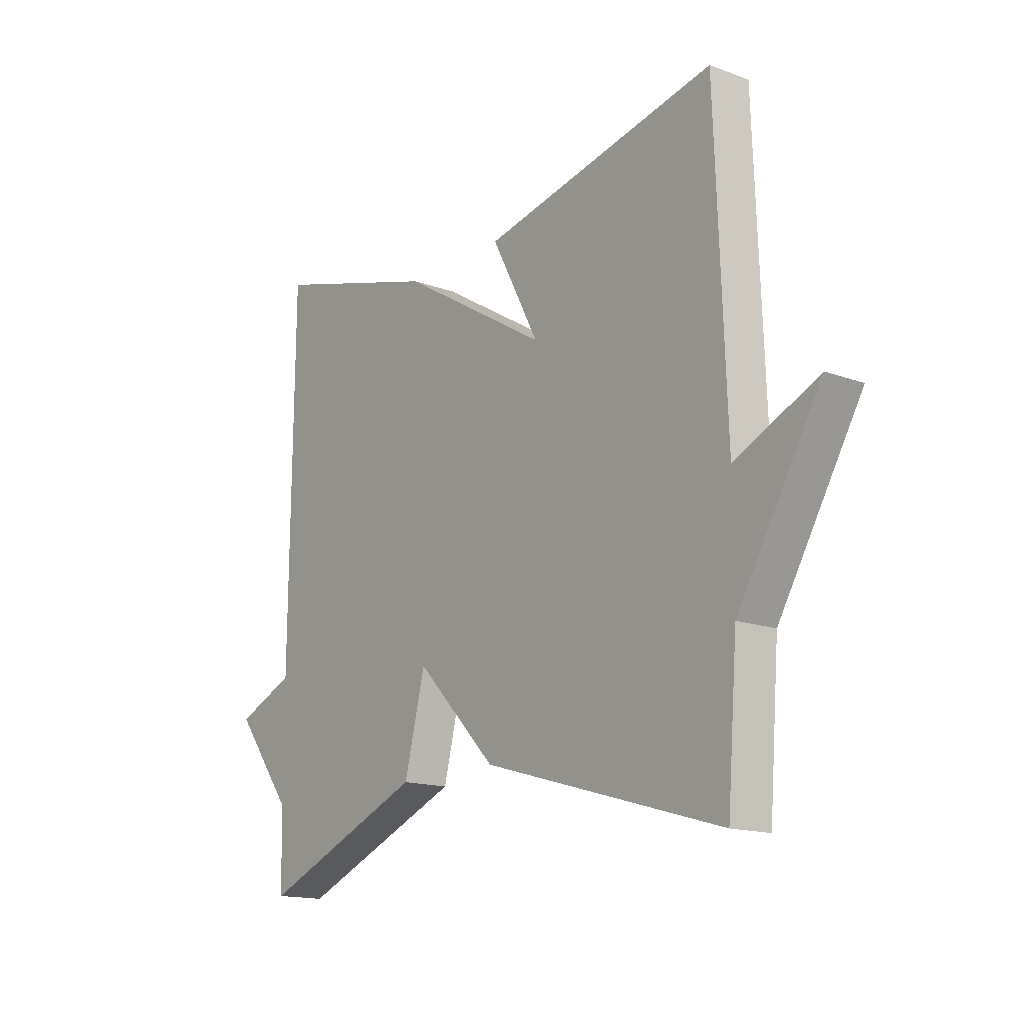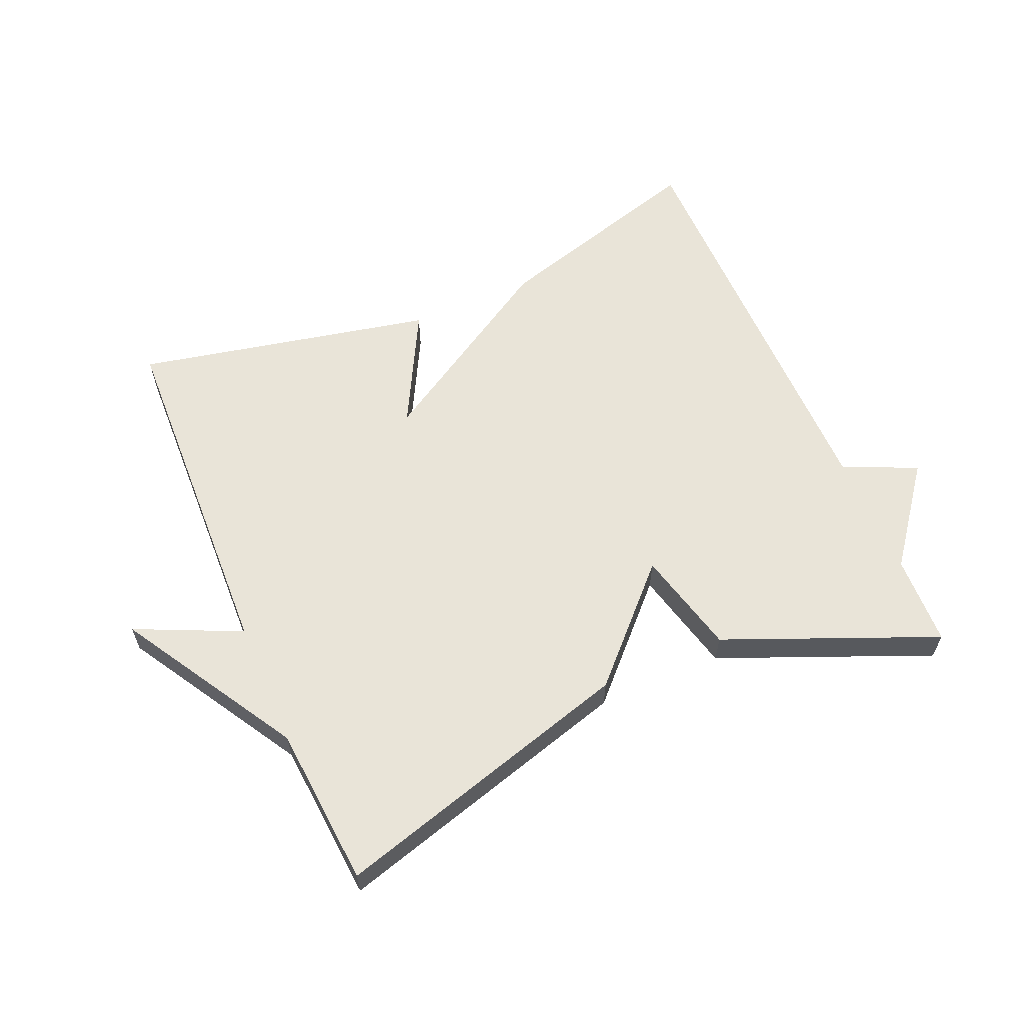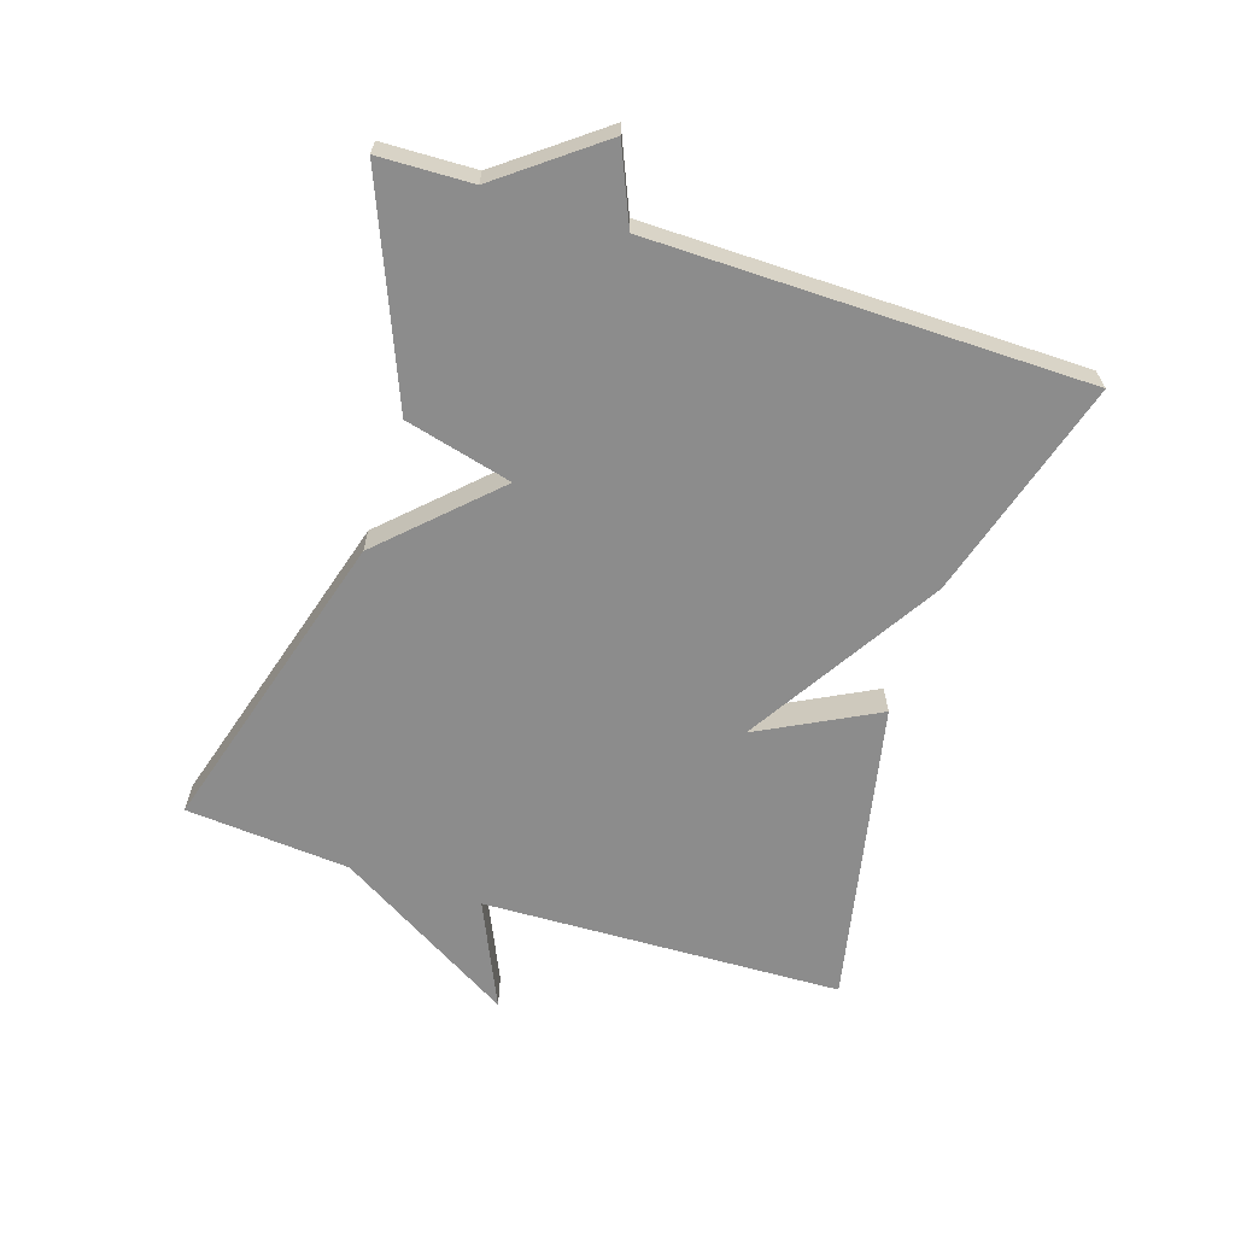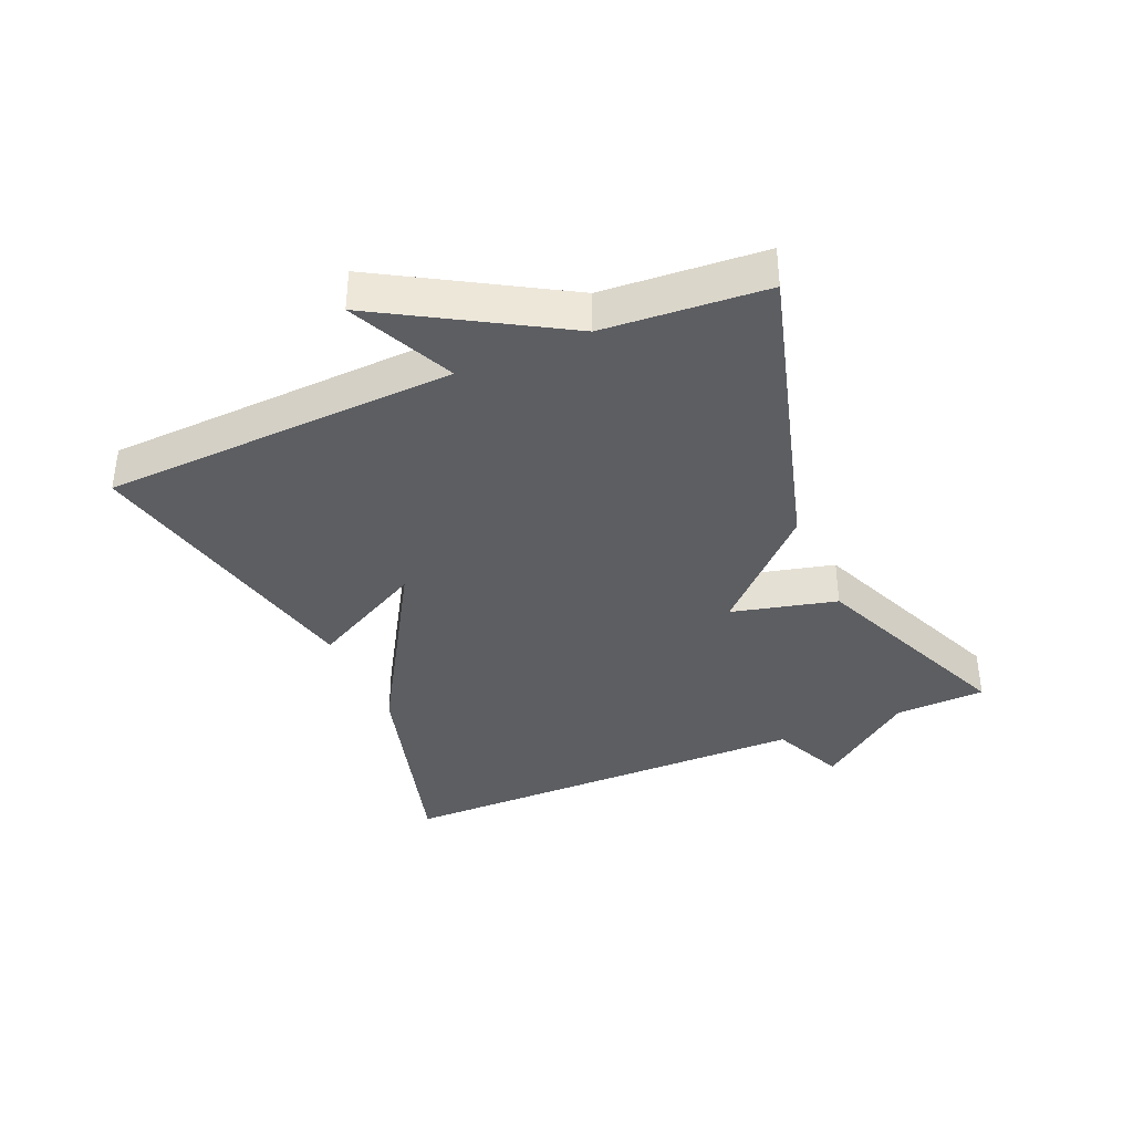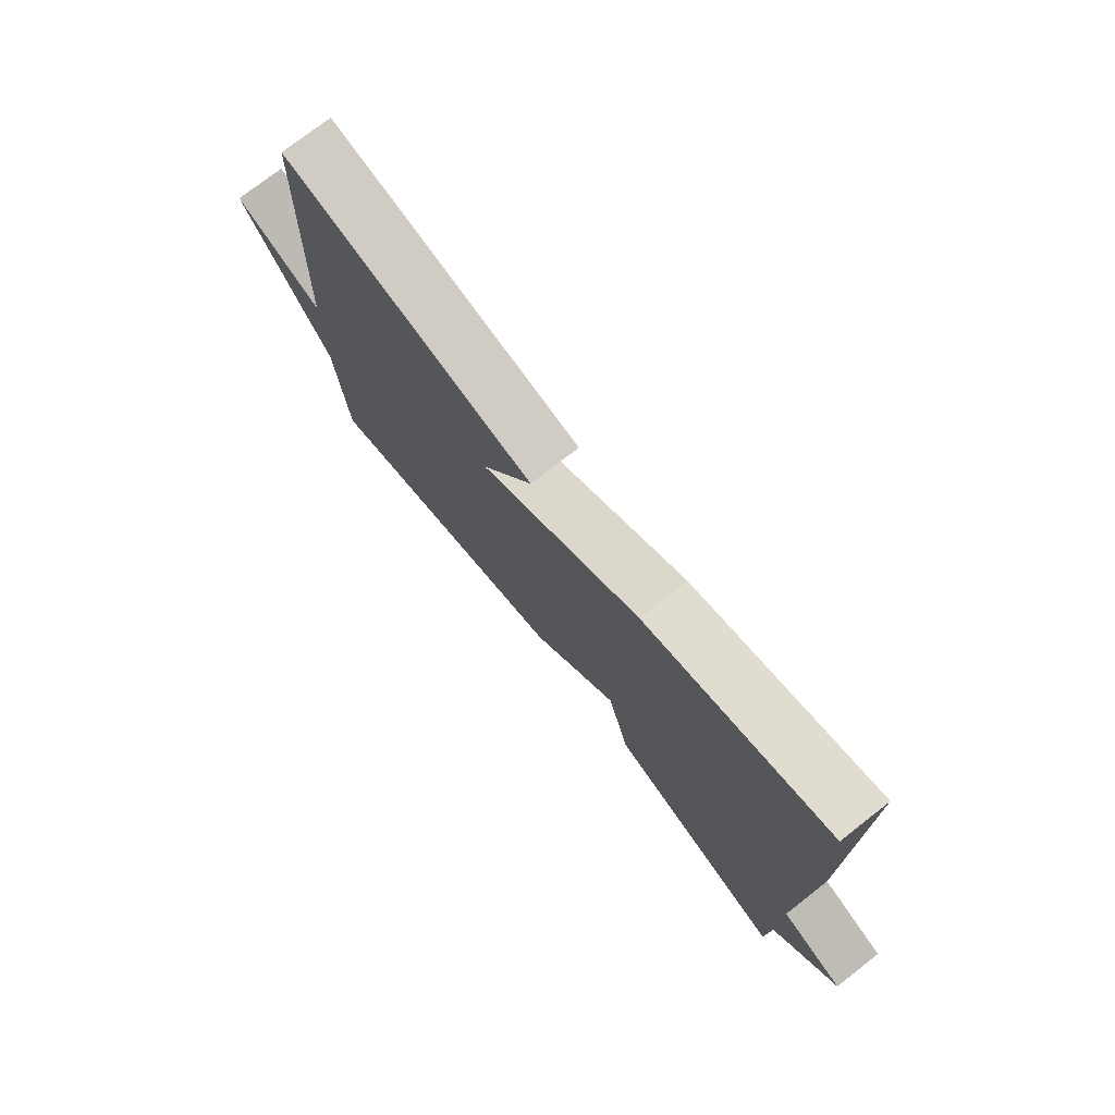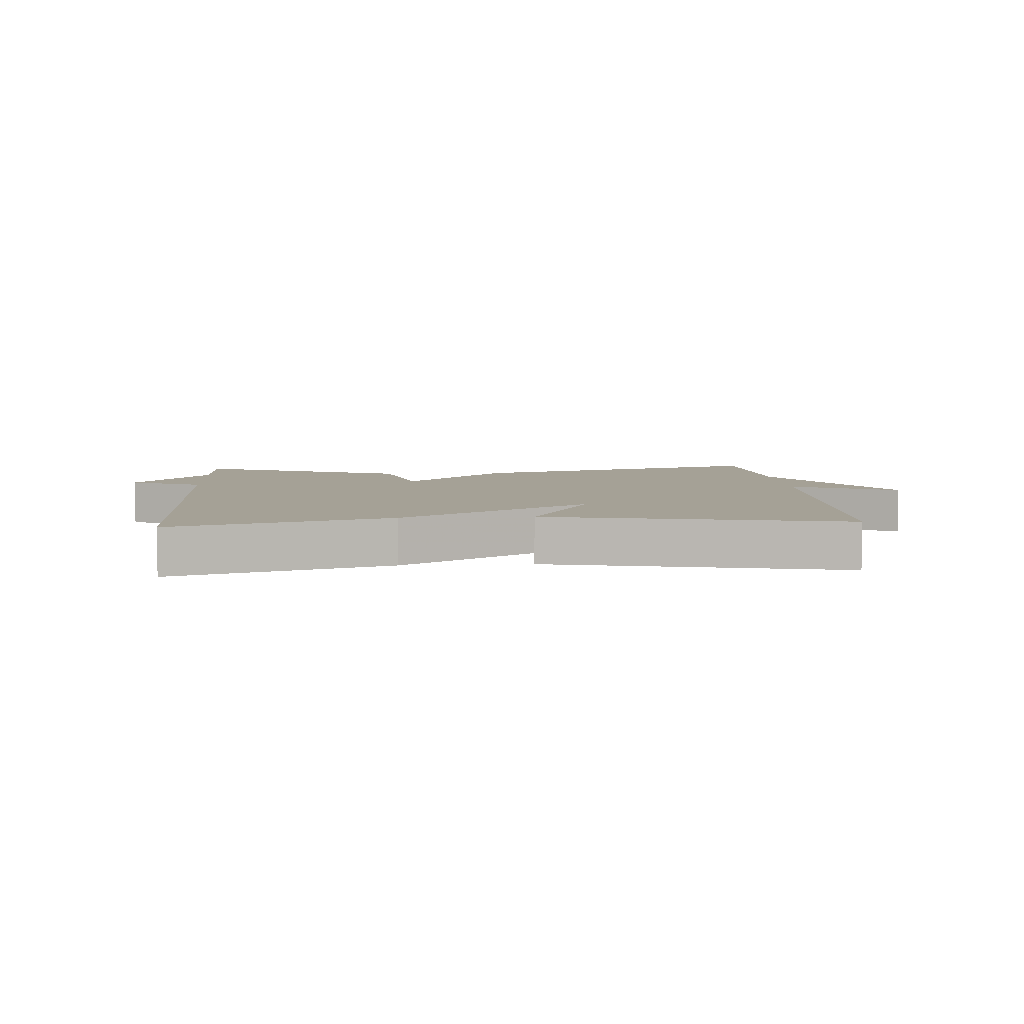
<metadata>
{"format":"obj","ext":"obj","renderer":"f3d","projection":"perspective","resolution":1024,"background":"white","views":[{"elev":-15.5,"azim":52.2,"up":"+Z"},{"elev":60.6,"azim":156.7,"up":"+Y"},{"elev":-64.2,"azim":-108.1,"up":"+Y"},{"elev":-37.5,"azim":113.6,"up":"+Y"},{"elev":75.4,"azim":-127.9,"up":"+Z"},{"elev":6.0,"azim":-4.0,"up":"+Y"}]}
</metadata>
<code>
v 0.5 0.07 0.5
v 0.52 0.07 -0.05
v 0.684 0.07 0.025
v 0.52 0.07 -0.25
v 0.5 0.07 -0.5
v 0.028 0.07 -0.364
v -0.131 0.07 -0.201
v -0.172 0.07 -0.364
v -0.5 0.07 -0.5
v -0.505 0.07 -0.359
v -0.62 0.07 -0.209
v -0.505 0.07 -0.159
v -0.5 0.07 0.5
v -0.163 0.07 0.402
v 0.131 0.07 0.223
v 0.037 0.07 0.402
v 0.5 0 0.5
v 0.52 0 -0.05
v 0.684 0 0.025
v 0.52 0 -0.25
v 0.5 0 -0.5
v 0.028 0 -0.364
v -0.131 0 -0.201
v -0.172 0 -0.364
v -0.5 0 -0.5
v -0.505 0 -0.359
v -0.62 0 -0.209
v -0.505 0 -0.159
v -0.5 0 0.5
v -0.163 0 0.402
v 0.131 0 0.223
v 0.037 0 0.402
f 15 16 1 2
f 14 15 2
f 13 14 2
f 12 13 2
f 10 11 12
f 9 10 12
f 8 9 12
f 7 8 12
f 7 12 2
f 6 7 2
f 5 6 2
f 4 5 2
f 2 3 4
f 18 17 32 31
f 18 31 30
f 18 30 29
f 18 29 28
f 28 27 26
f 28 26 25
f 28 25 24
f 28 24 23
f 18 28 23
f 18 23 22
f 18 22 21
f 18 21 20
f 20 19 18
f 1 17 18 2
f 2 18 19 3
f 3 19 20 4
f 4 20 21 5
f 5 21 22 6
f 6 22 23 7
f 7 23 24 8
f 8 24 25 9
f 9 25 26 10
f 10 26 27 11
f 11 27 28 12
f 12 28 29 13
f 13 29 30 14
f 14 30 31 15
f 15 31 32 16
f 16 32 17 1

</code>
